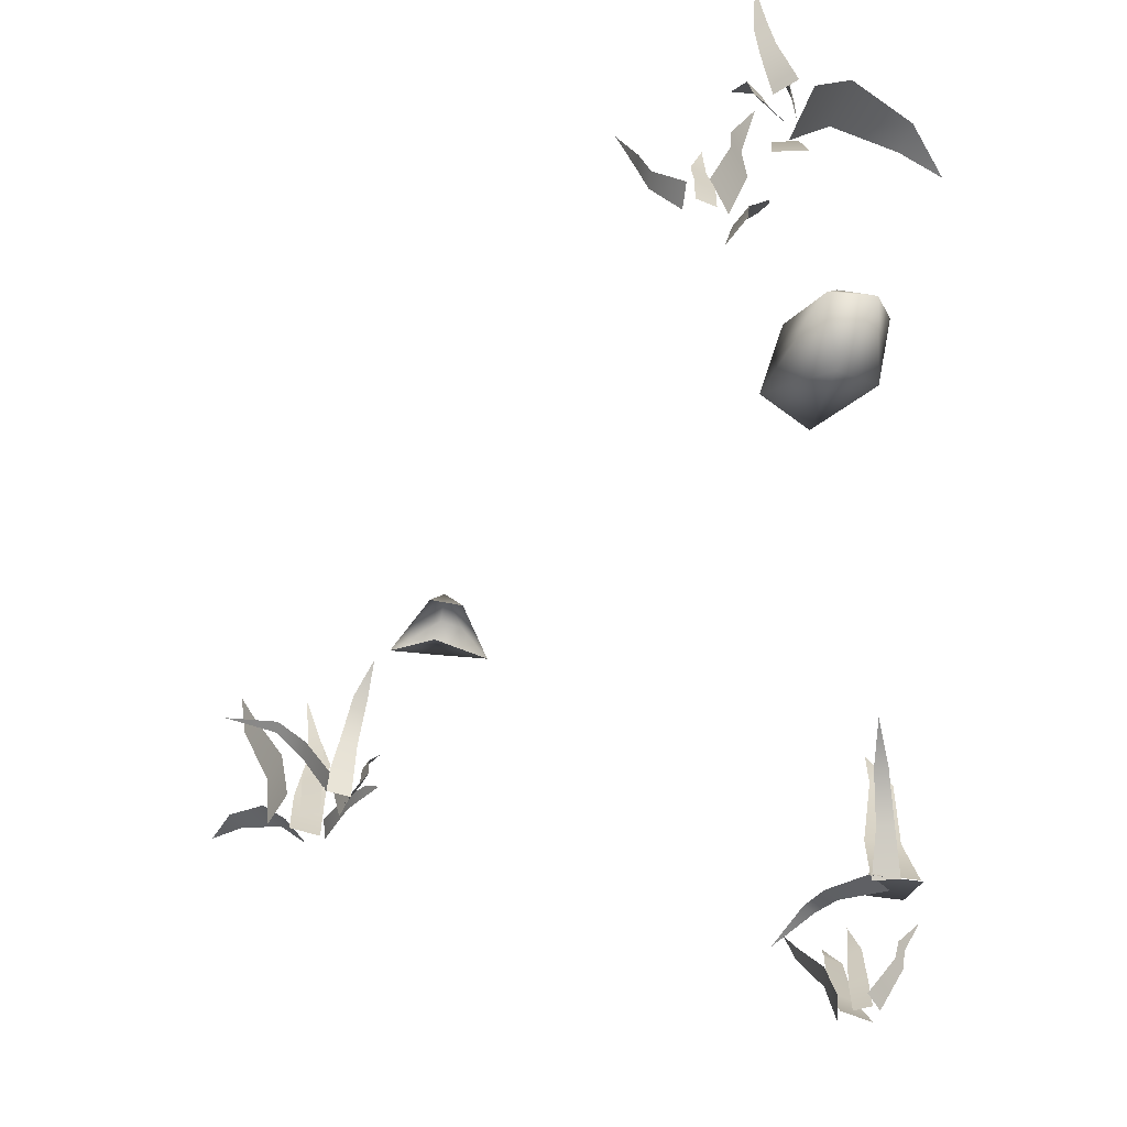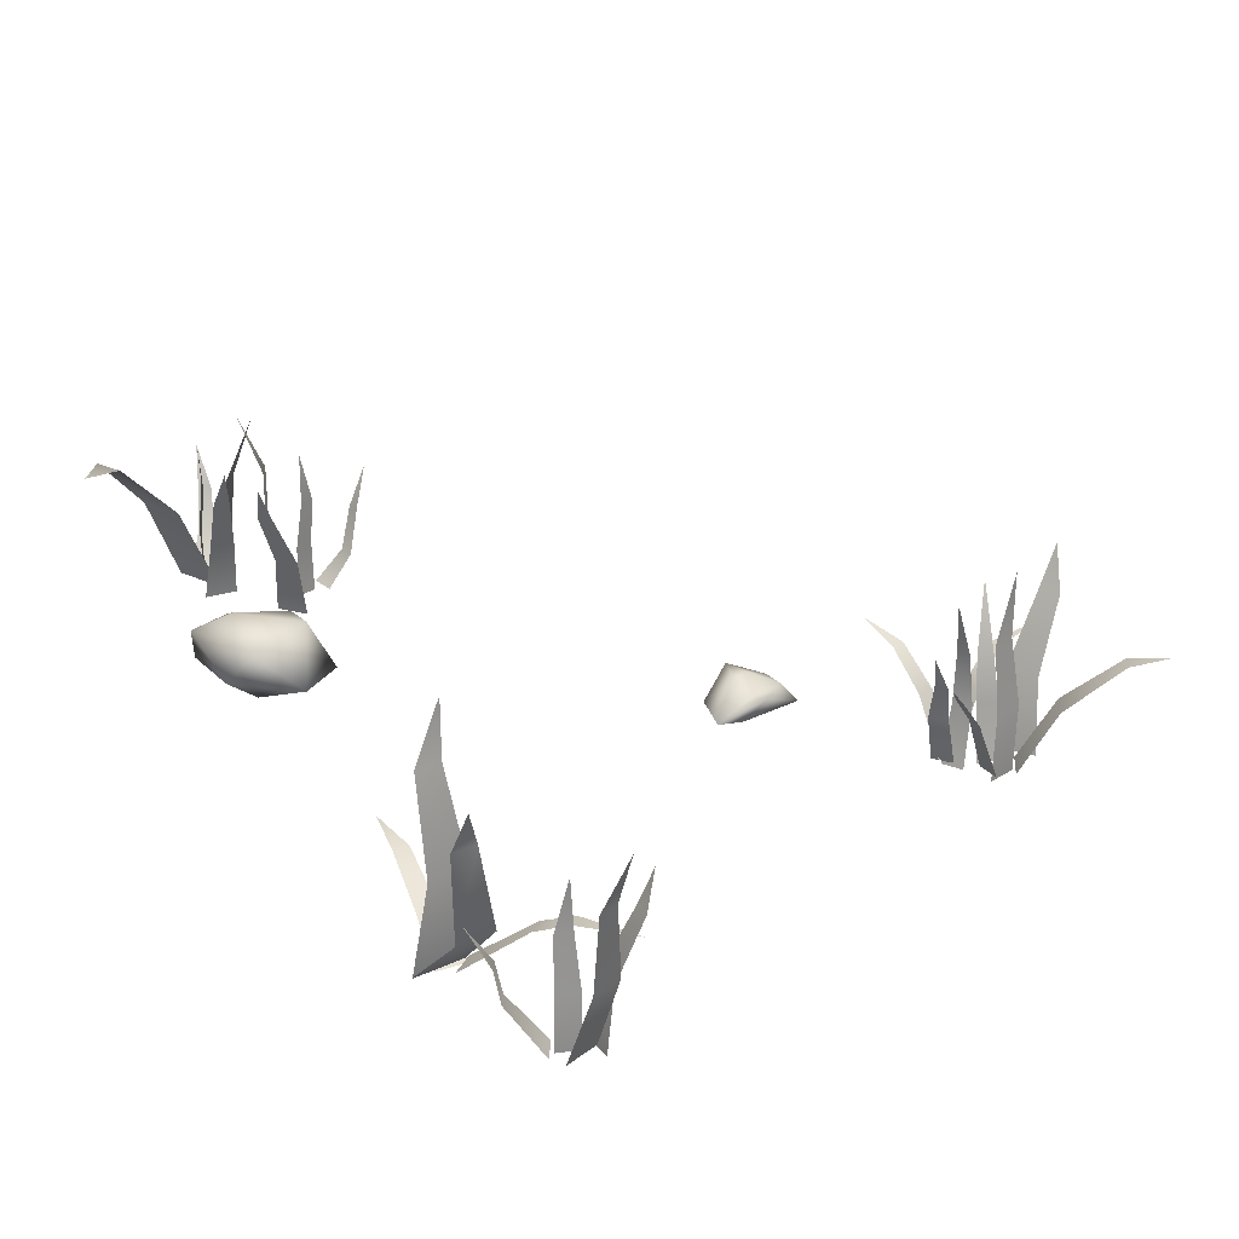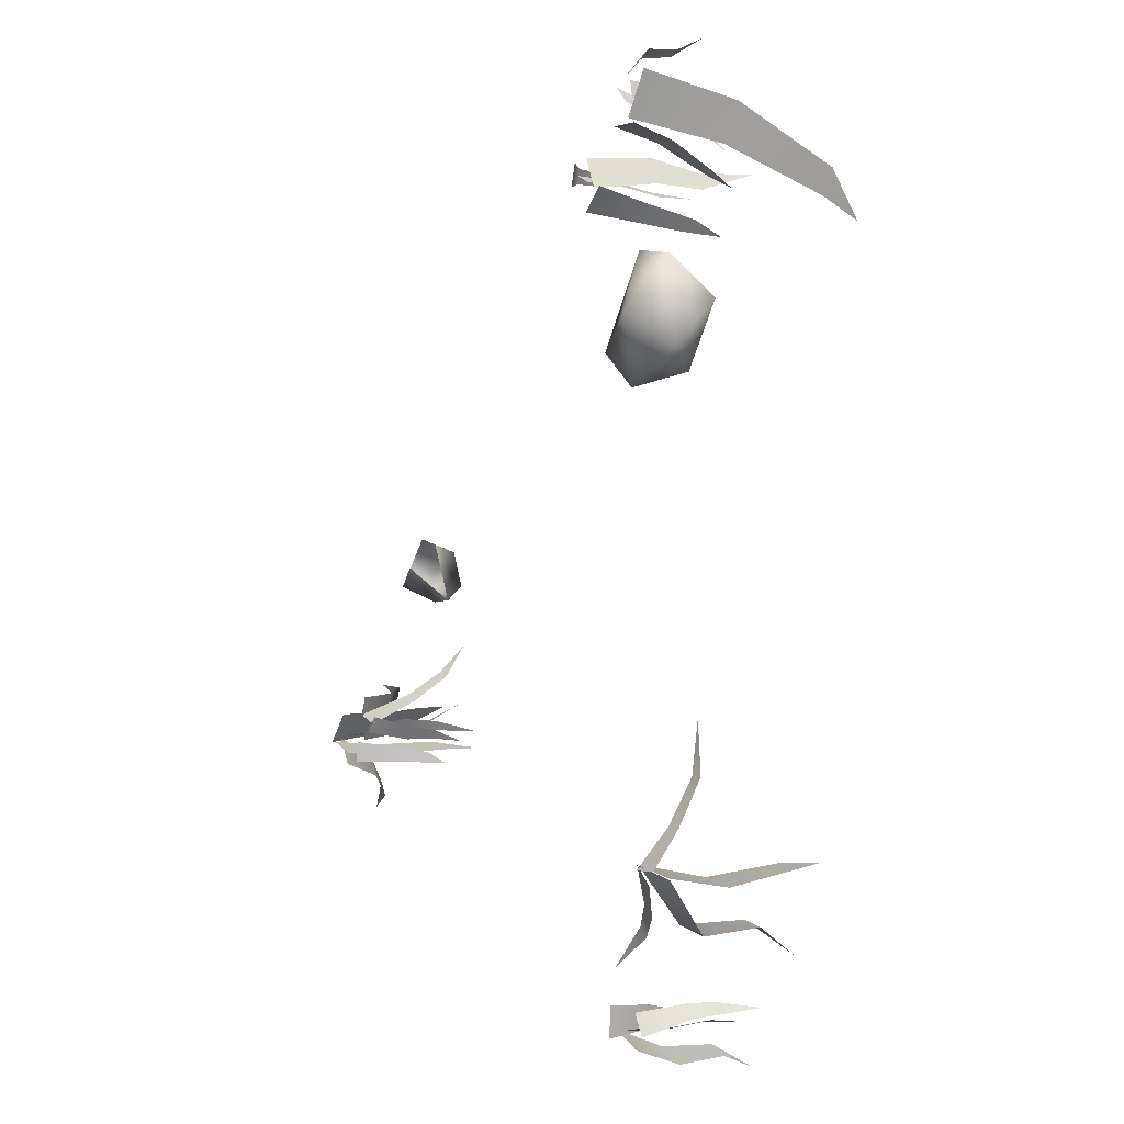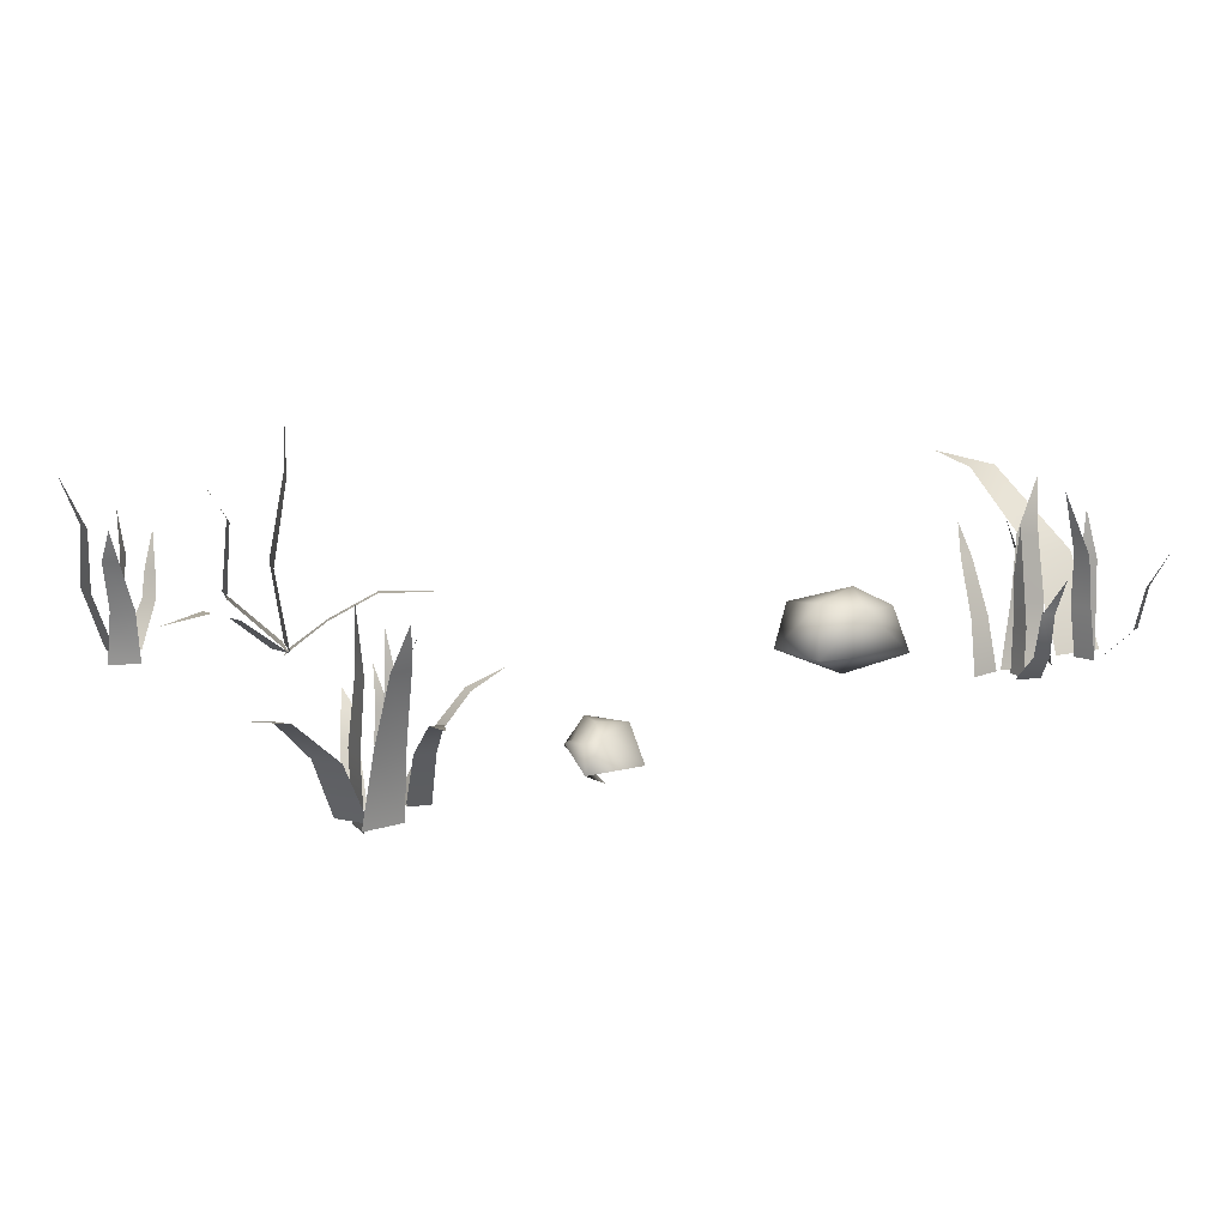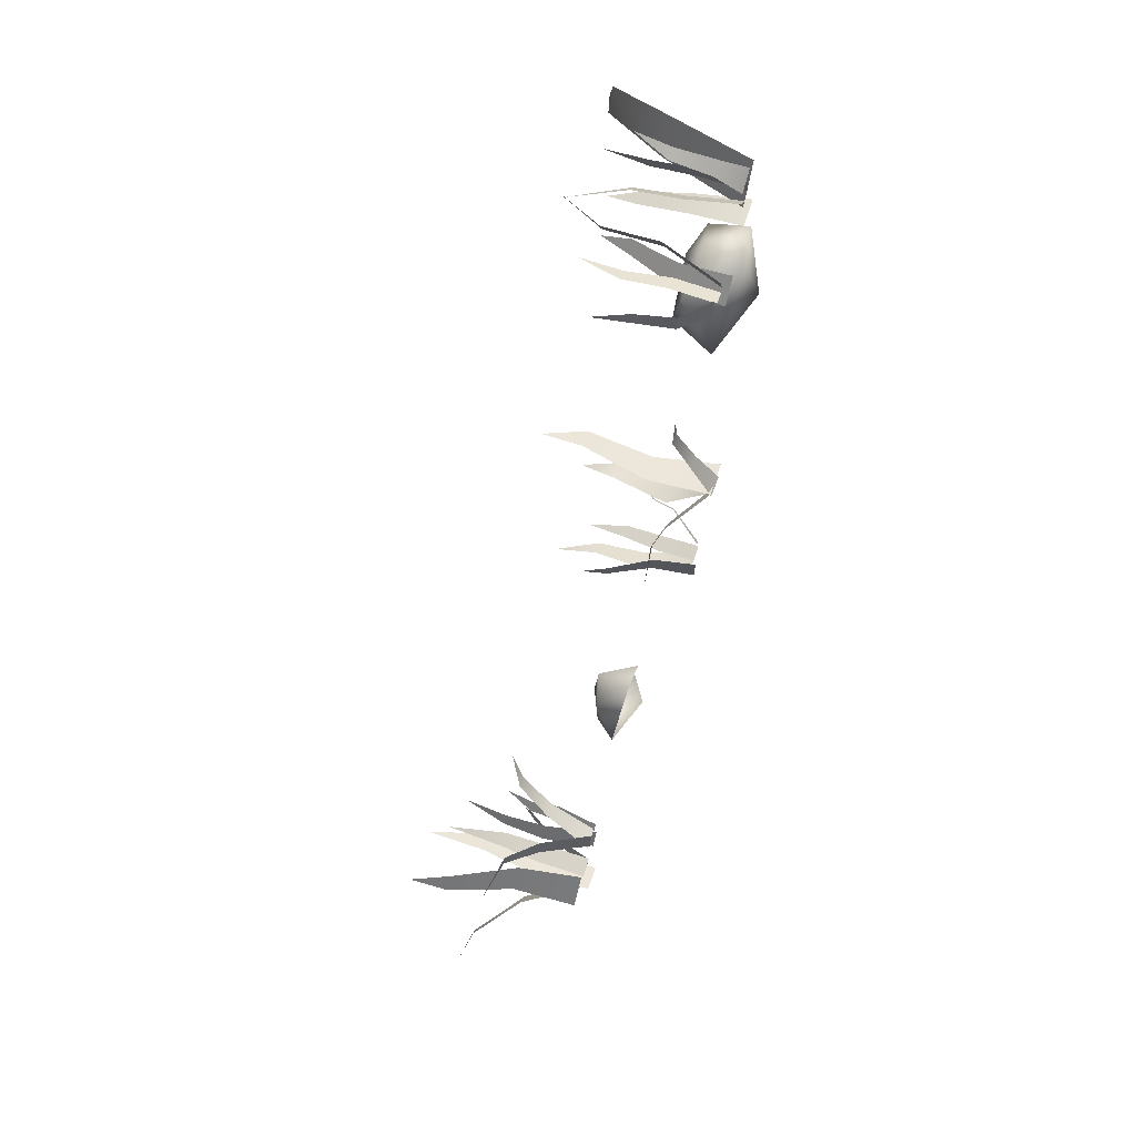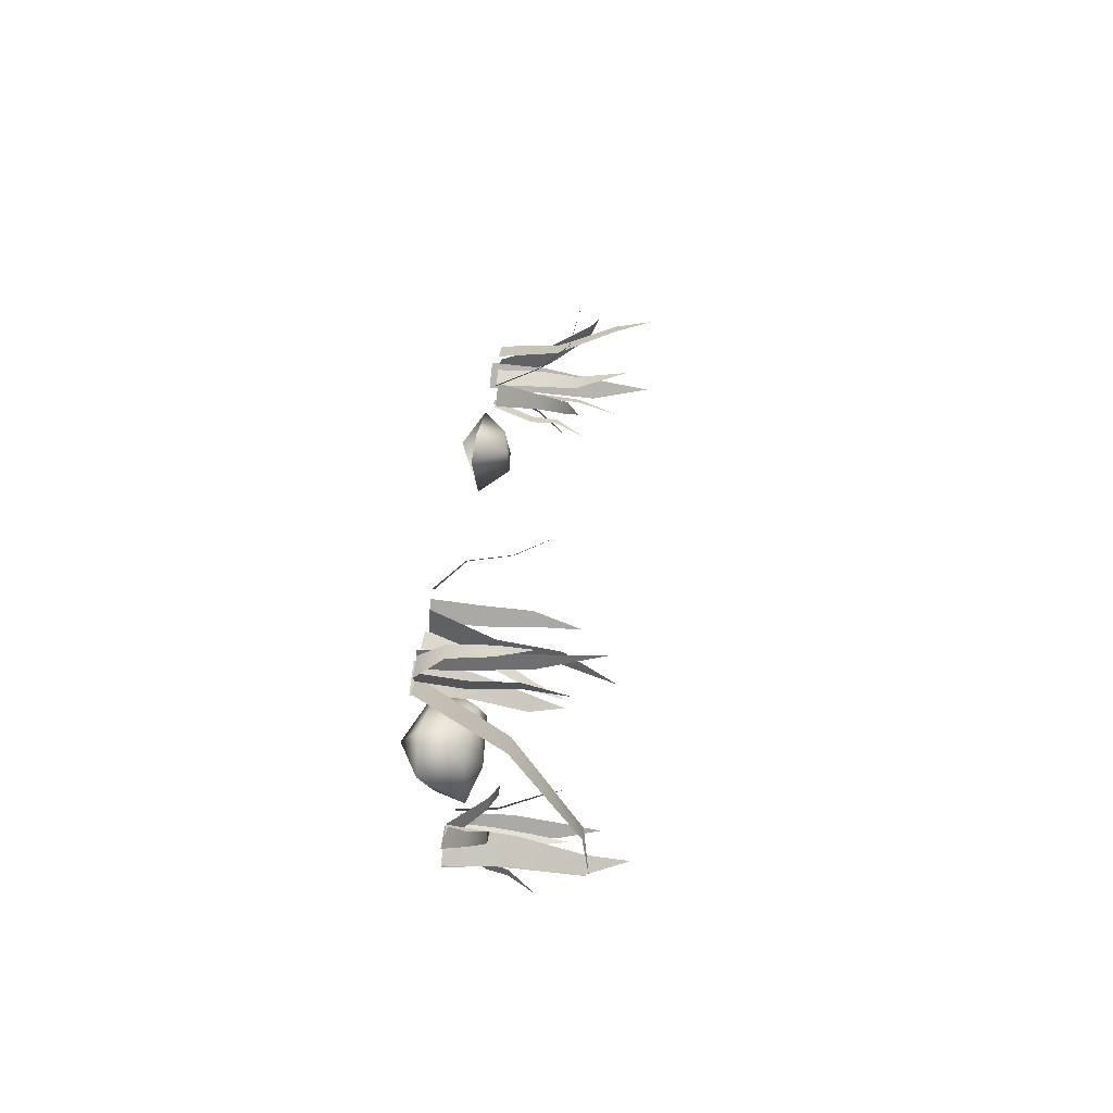
<metadata>
{"format":"obj","ext":"obj","renderer":"f3d","projection":"perspective","resolution":1024,"background":"white","views":[{"elev":-63.7,"azim":6.8,"up":"+Y"},{"elev":24.4,"azim":157.0,"up":"+Y"},{"elev":-5.3,"azim":53.5,"up":"+Z"},{"elev":13.3,"azim":-89.2,"up":"+Y"},{"elev":69.1,"azim":-72.7,"up":"+Z"},{"elev":74.5,"azim":96.8,"up":"+Z"}]}
</metadata>
<code>
o Plane.000
v -1.097 -0.1361 0.05538
v -0.9212 -0.04749 0.2032
v -1.1 -0.03615 0.2556
v -1.372 -0.01406 -0.04746
v -1.132 0.09345 -0.1621
v -0.8345 -0.002044 -0.1721
v -1.037 0.1797 0.1738
v -1.216 0.1401 0.03838
v -1.256 0.1183 -0.05665
v -1.05 0.09097 -0.1161
v -0.9736 0.1988 -0.06068
v -1.085 0.1931 -0.002576
v 1.252 -0.1517 1.414
v 1.513 -0.002247 1.75
v 1.244 -0.01909 1.812
v 0.8386 0.03075 1.25
v 1.092 0.03927 1.001
v 1.486 0.06994 1.207
v 1.314 0.2534 1.712
v 1.009 0.2895 1.533
v 1.001 0.3344 1.26
v 1.362 0.2639 1.085
v 1.59 0.2839 1.5
v 1.356 0.3597 1.475
f 1 4 5
f 1 5 6
f 2 6 11
f 3 2 7
f 4 3 8
f 5 4 9
f 6 5 10
f 2 11 7
f 3 7 8
f 4 8 9
f 5 9 10
f 6 10 11
f 7 11 12
f 8 7 12
f 9 8 12
f 10 9 12
f 11 10 12
f 13 14 15
f 14 13 18
f 13 15 16
f 13 16 17
f 13 17 18
f 14 18 23
f 15 14 19
f 16 15 20
f 17 16 21
f 18 17 22
f 14 23 19
f 15 19 20
f 16 20 21
f 17 21 22
f 18 22 23
f 19 23 24
f 20 19 24
f 21 20 24
f 22 21 24
f 23 22 24
o Plane.004_Plane.026
v 0.6018 -0.004299 2.405
v 0.6704 0.8701 2.369
v 0.7094 -0.004299 2.343
v 0.5981 0.5777 2.387
v 0.6083 0.2891 2.413
v 0.7159 0.2891 2.351
v 0.6792 0.5777 2.34
v 0.6864 0.00367 2.498
v 0.9911 1.101 2.499
v 0.7665 0.00367 2.293
v 0.8394 0.7761 2.493
v 0.8238 0.3988 2.537
v 0.8944 0.3988 2.356
v 0.8855 0.7761 2.375
v 0.5277 0.005618 2.348
v 0.2125 0.6559 2.58
v 0.5647 0.005618 2.498
v 0.3086 0.4337 2.457
v 0.3639 0.1739 2.426
v 0.3875 0.1739 2.521
v 0.3273 0.4337 2.533
v 0.867 -0.0335 2.282
v 1.016 0.8207 2.05
v 0.7315 -0.0335 2.141
v 1.004 0.6221 2.135
v 0.885 0.2993 2.224
v 0.7829 0.2993 2.118
v 0.9365 0.6221 2.065
v -1.874 -0.02574 -0.9143
v -2.486 0.5306 -0.6665
v -1.833 -0.02574 -0.7894
v -2.194 0.4747 -0.77
v -2.03 0.2857 -0.8602
v -1.994 0.2857 -0.7502
v -2.17 0.4747 -0.6982
v -1.893 -0.01602 -0.9082
v -1.557 0.6094 -0.4253
v -1.739 -0.01602 -0.9741
v -1.702 0.5158 -0.6004
v -1.795 0.3001 -0.7675
v -1.696 0.3001 -0.8094
v -1.624 0.5158 -0.6338
v -1.824 -0.03721 -1.085
v -1.79 0.8754 -1.012
v -1.751 -0.03721 -0.9759
v -1.874 0.5806 -1.008
v -1.89 0.2989 -1.031
v -1.825 0.2989 -0.9346
v -1.832 0.5806 -0.9455
v -1.715 -0.01978 -0.9288
v -1.624 0.6355 -1.086
v -1.797 -0.01978 -1.031
v -1.672 0.4414 -1.01
v -1.654 0.2595 -0.9885
v -1.727 0.2595 -1.079
v -1.719 0.4414 -1.068
v -2.252 -0.03633 -1.094
v -2.469 1.044 -0.8219
v -2.099 -0.03633 -0.9004
v -2.442 0.7932 -0.9266
v -2.282 0.3847 -1.024
v -2.167 0.3847 -0.8781
v -2.367 0.7932 -0.8306
v -1.927 -0.03766 -1.045
v -2.051 0.9084 -0.8132
v -2.051 -0.03766 -1.059
v -1.942 0.5464 -0.9652
v -1.935 0.2868 -0.9921
v -2.058 0.2868 -1.006
v -2.035 0.5464 -0.9756
v -1.916 -0.02966 -1.097
v -1.647 0.5197 -1.239
v -1.935 -0.02966 -1.236
v -1.711 0.4248 -1.168
v -1.808 0.2841 -1.145
v -1.821 0.2841 -1.233
v -1.721 0.4248 -1.239
v -2.046 -0.03144 -1.248
v -2.738 0.6435 -1.559
v -2.138 -0.03144 -1.069
v -2.537 0.59 -1.472
v -2.242 0.3224 -1.328
v -2.323 0.3224 -1.17
v -2.59 0.59 -1.369
v -1.945 -0.09132 -1.17
v -2.052 1.068 -1.127
v -2.115 -0.09132 -1.094
v -1.942 0.6806 -1.143
v -1.953 0.2978 -1.183
v -2.123 0.2978 -1.107
v -2.07 0.6806 -1.085
f 29 25 27 30
f 31 26 28
f 28 29 30 31
f 36 32 34 37
f 38 33 35
f 35 36 37 38
f 43 39 41 44
f 45 40 42
f 42 43 44 45
f 50 46 48 51
f 52 47 49
f 49 50 51 52
f 57 53 55 58
f 59 54 56
f 56 57 58 59
f 64 60 62 65
f 66 61 63
f 63 64 65 66
f 71 67 69 72
f 73 68 70
f 70 71 72 73
f 78 74 76 79
f 80 75 77
f 77 78 79 80
f 85 81 83 86
f 87 82 84
f 84 85 86 87
f 92 88 90 93
f 94 89 91
f 91 92 93 94
f 99 95 97 100
f 101 96 98
f 98 99 100 101
f 106 102 104 107
f 108 103 105
f 105 106 107 108
f 113 109 111 114
f 115 110 112
f 112 113 114 115
o Plane.017
v 1.515 -0.03341 -1.929
v 1.325 1.343 -1.868
v 1.221 -0.03341 -1.855
v 1.466 1.009 -1.9
v 1.451 0.483 -1.997
v 1.23 0.483 -1.942
v 1.321 1.009 -1.863
v 1.237 -0.03341 -1.861
v 1.399 1.034 -2.417
v 1.529 -0.03341 -1.94
v 1.281 0.7482 -2.201
v 1.207 0.2992 -2.22
v 1.427 0.2992 -2.279
v 1.426 0.7482 -2.24
v 1.329 -0.02682 -1.983
v 0.5994 0.2837 -2.512
v 1.212 -0.02682 -1.856
v 0.8825 0.3061 -2.314
v 1.027 0.2344 -2.188
v 0.9529 0.2344 -2.107
v 0.8233 0.3061 -2.25
v 1.224 -0.04063 -1.892
v 1.365 0.318 -0.9997
v 1.397 -0.04988 -1.896
v 1.312 0.3145 -1.341
v 1.288 0.1499 -1.639
v 1.397 0.144 -1.641
v 1.399 0.3099 -1.343
v 0.9512 -0.0335 -2.89
v 0.6883 0.8207 -2.806
v 0.966 -0.0335 -2.695
v 0.7521 0.6221 -2.863
v 0.9007 0.2993 -2.857
v 0.9119 0.2993 -2.71
v 0.7594 0.6221 -2.767
v 1.149 0.005617 -2.725
v 1.539 0.6559 -2.702
v 1.216 0.005617 -2.863
v 1.387 0.4337 -2.668
v 1.347 0.2574 -2.667
v 1.389 0.2574 -2.755
v 1.421 0.4337 -2.739
v 1.167 0.003669 -2.941
v 0.9322 1.101 -3.136
v 0.9741 0.003669 -2.834
v 1.046 0.7761 -3.035
v 1.085 0.3988 -3.059
v 0.9158 0.3988 -2.965
v 0.9348 0.7761 -2.974
v 1.172 -0.0043 -2.815
v 1.096 0.8701 -2.831
v 1.05 -0.0043 -2.836
v 1.164 0.5777 -2.799
v 1.172 0.2891 -2.825
v 1.05 0.2891 -2.847
v 1.071 0.5777 -2.815
v 1.141 -0.004299 2.886
v 1.156 0.8701 2.81
v 1.161 -0.004299 2.764
v 1.125 0.5777 2.878
v 1.151 0.2891 2.886
v 1.171 0.2891 2.764
v 1.139 0.5777 2.785
v 1.268 0.001124 2.932
v 2 1.063 1.997
v 1.112 0.001124 2.658
v 1.85 1.002 2.351
v 1.499 0.5521 2.774
v 1.361 0.5521 2.533
v 1.76 1.002 2.194
v 1.051 0.005617 2.909
v 1.033 0.6559 3.3
v 1.19 0.005617 2.973
v 0.9978 0.4337 3.147
v 1.008 0.1739 3.085
v 1.097 0.1739 3.126
v 1.069 0.4337 3.18
v 1.01 -0.003123 2.867
v 0.8656 1.032 2.642
v 1.097 -0.003123 2.762
v 0.9456 0.6353 2.806
v 0.966 0.3187 2.829
v 1.053 0.3187 2.723
v 1.011 0.6353 2.727
v 1.212 -0.0335 2.602
v 1.125 0.8207 2.341
v 1.017 -0.0335 2.62
v 1.183 0.6221 2.404
v 1.178 0.2993 2.552
v 1.032 0.2993 2.565
v 1.087 0.6221 2.412
f 120 116 118 121
f 122 117 119
f 119 120 121 122
f 127 123 125 128
f 129 124 126
f 126 127 128 129
f 134 130 132 135
f 136 131 133
f 133 134 135 136
f 141 137 139 142
f 143 138 140
f 140 141 142 143
f 148 144 146 149
f 150 145 147
f 147 148 149 150
f 155 151 153 156
f 157 152 154
f 154 155 156 157
f 162 158 160 163
f 164 159 161
f 161 162 163 164
f 169 165 167 170
f 171 166 168
f 168 169 170 171
f 176 172 174 177
f 178 173 175
f 175 176 177 178
f 183 179 181 184
f 185 180 182
f 182 183 184 185
f 190 186 188 191
f 192 187 189
f 189 190 191 192
f 197 193 195 198
f 199 194 196
f 196 197 198 199
f 204 200 202 205
f 206 201 203
f 203 204 205 206

</code>
